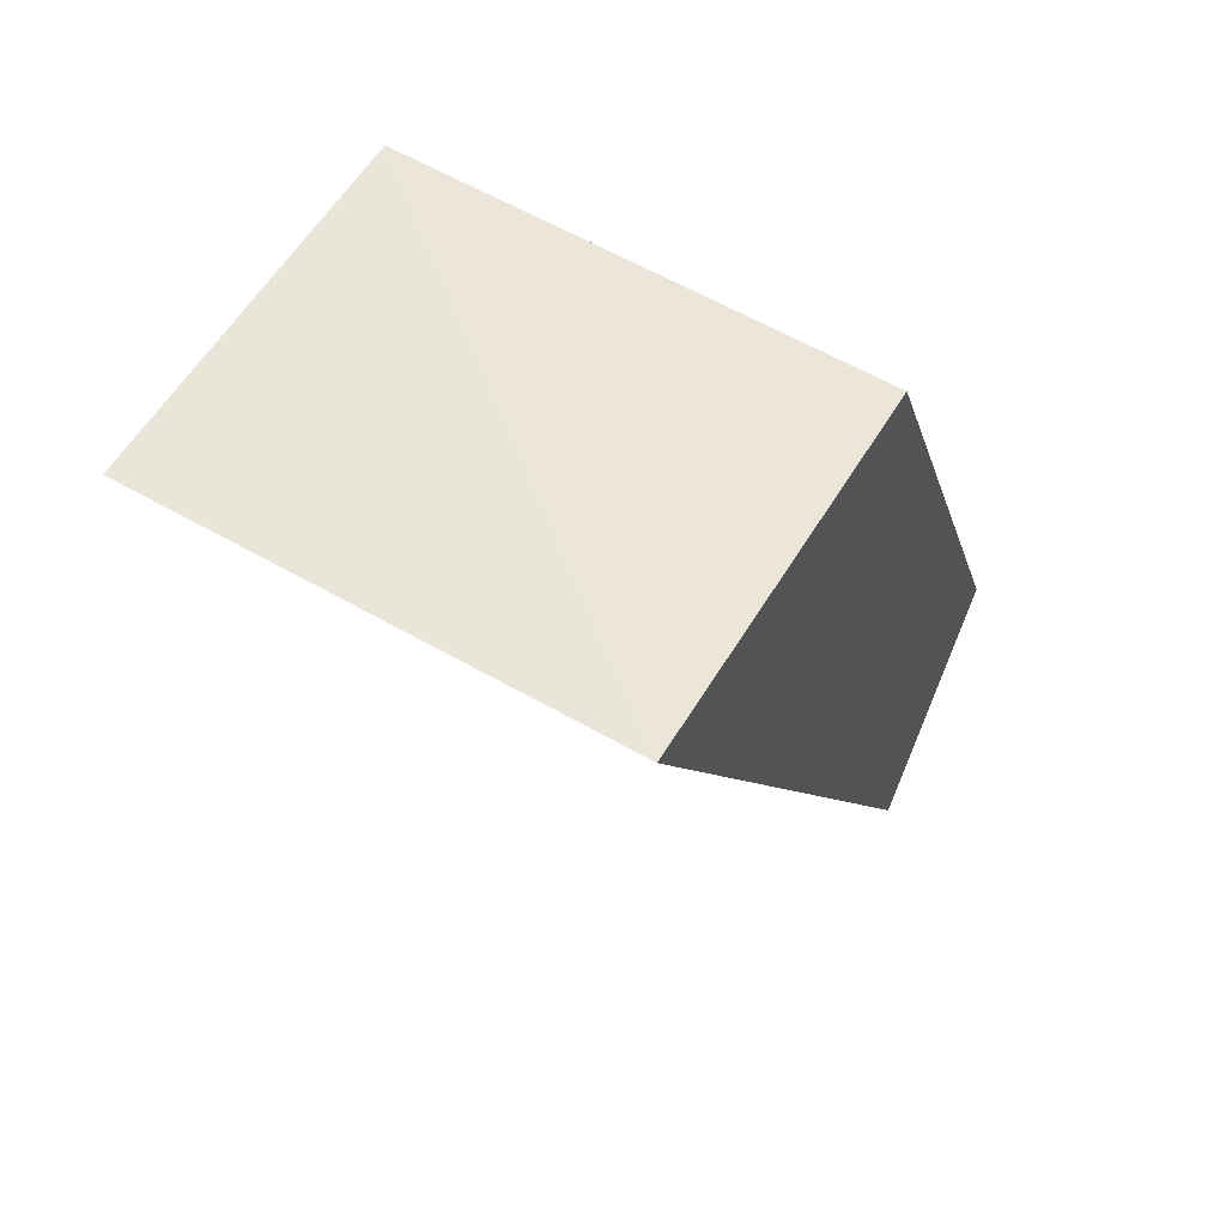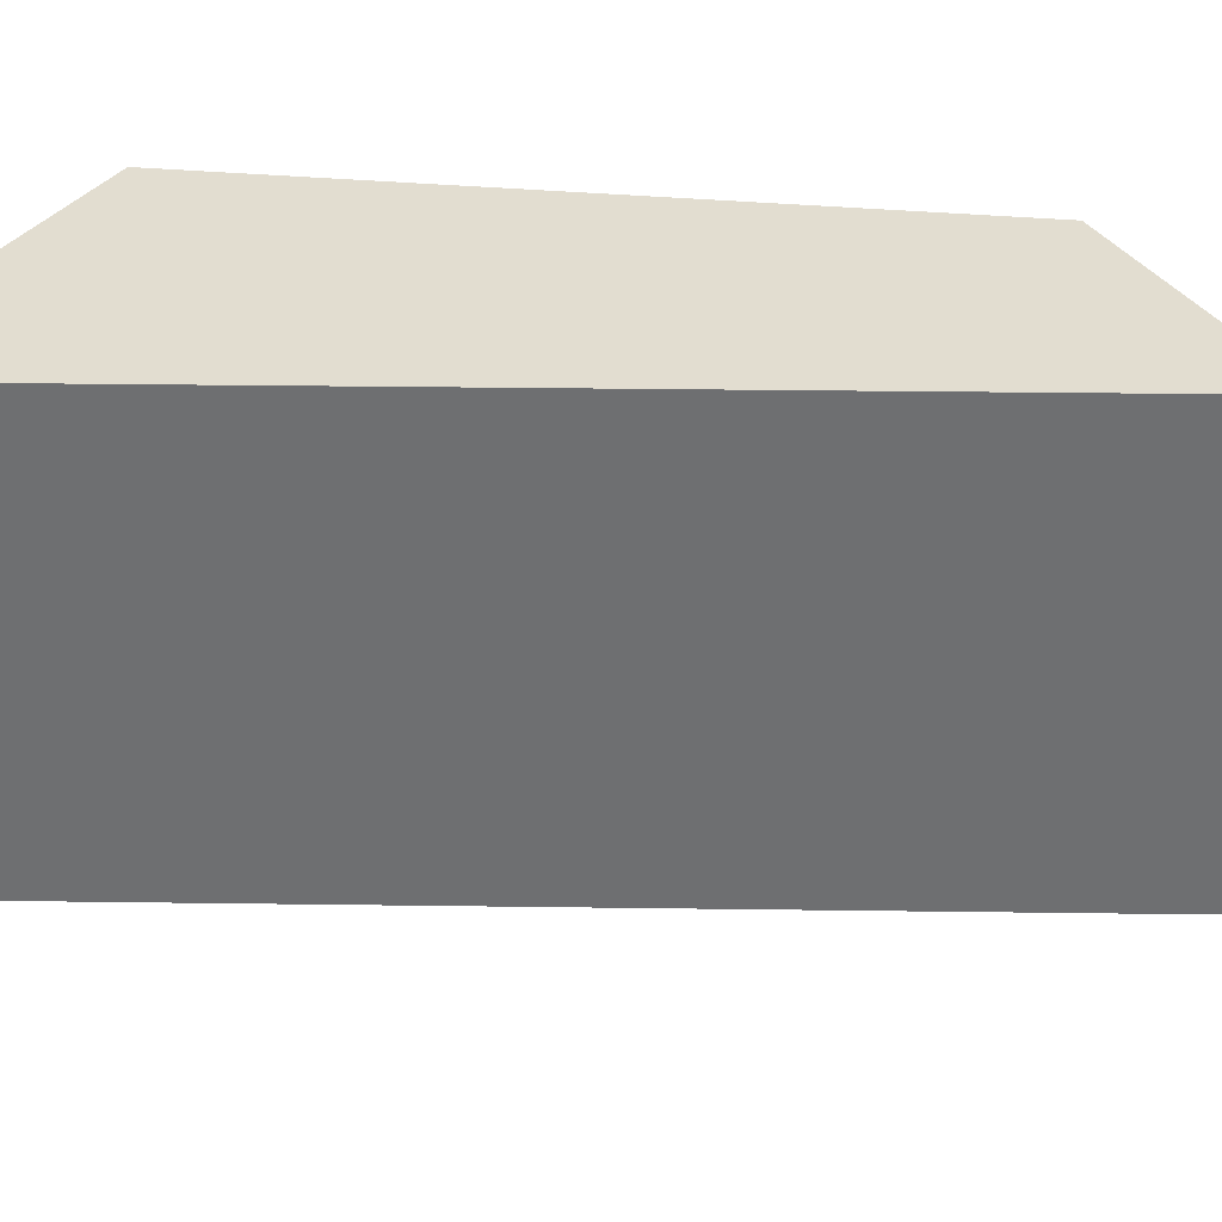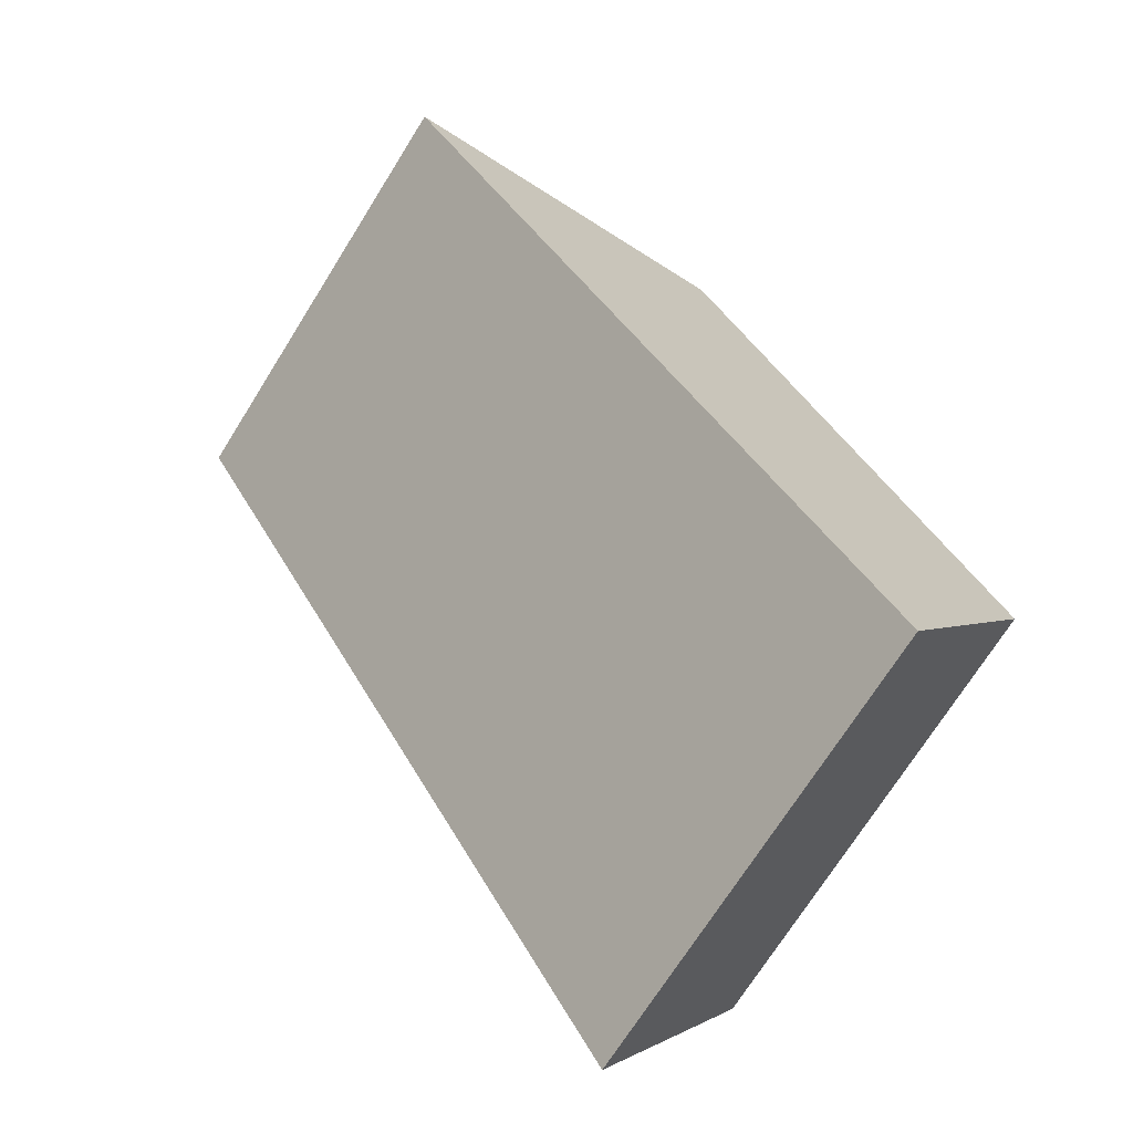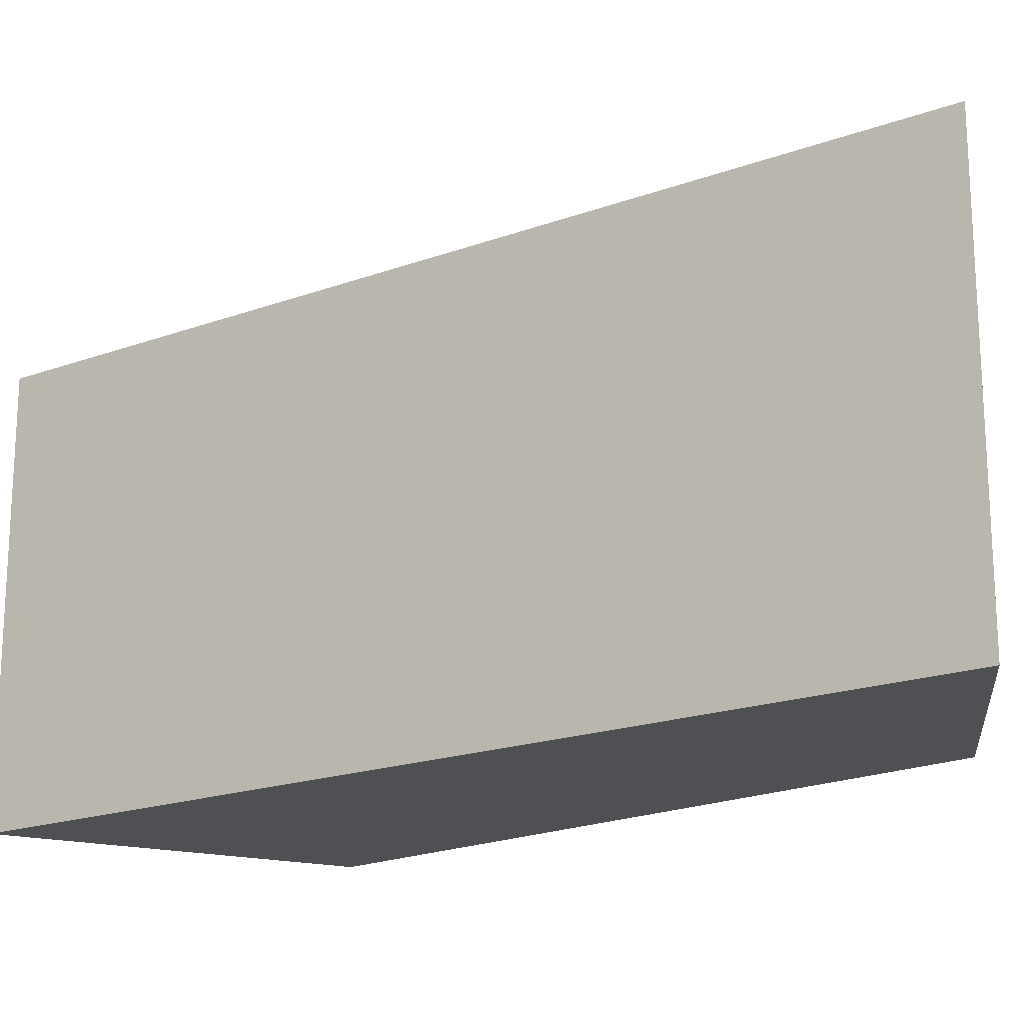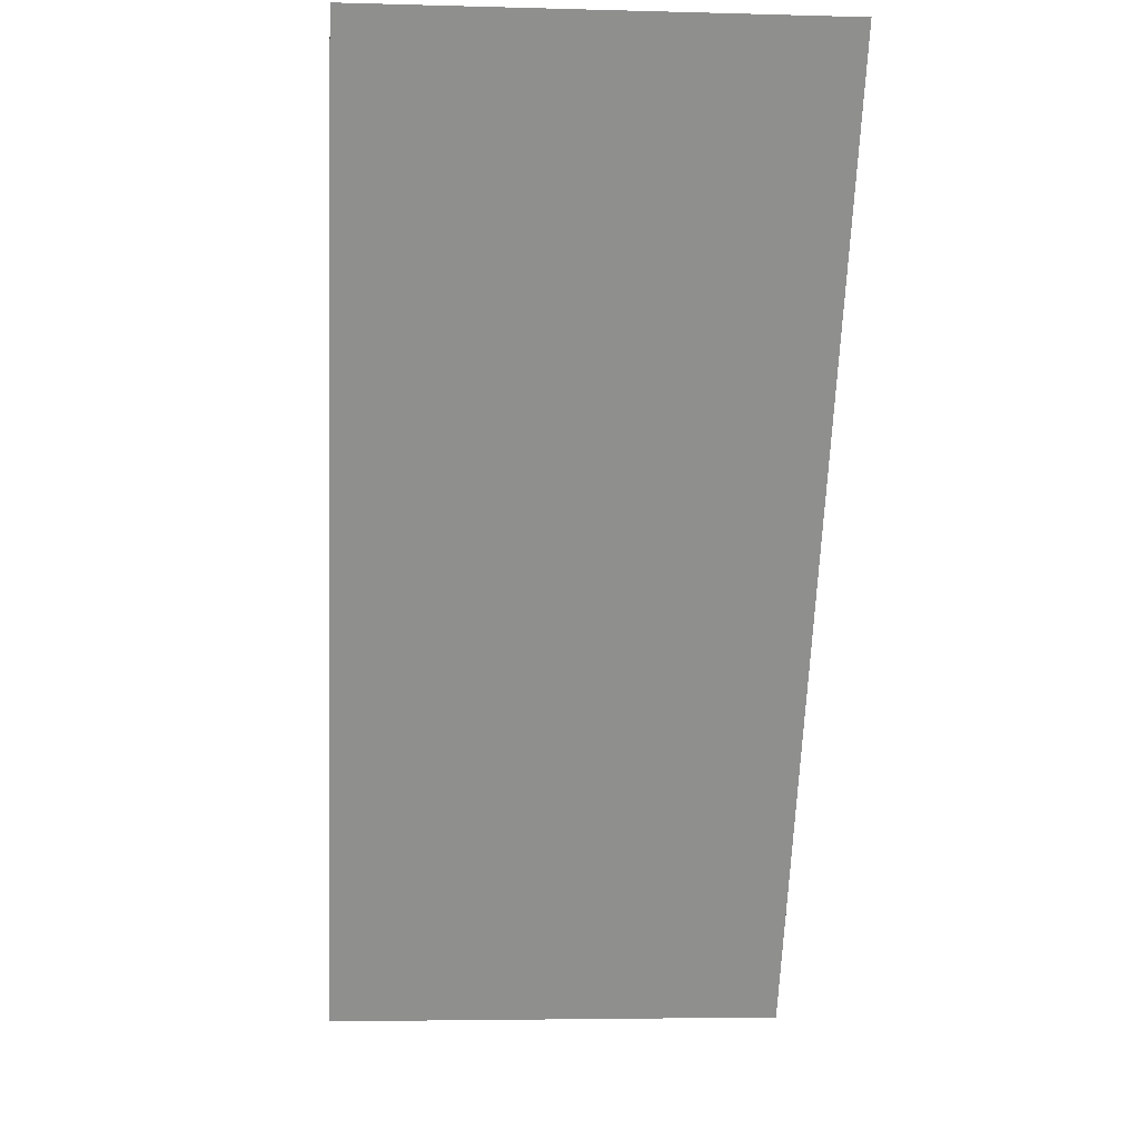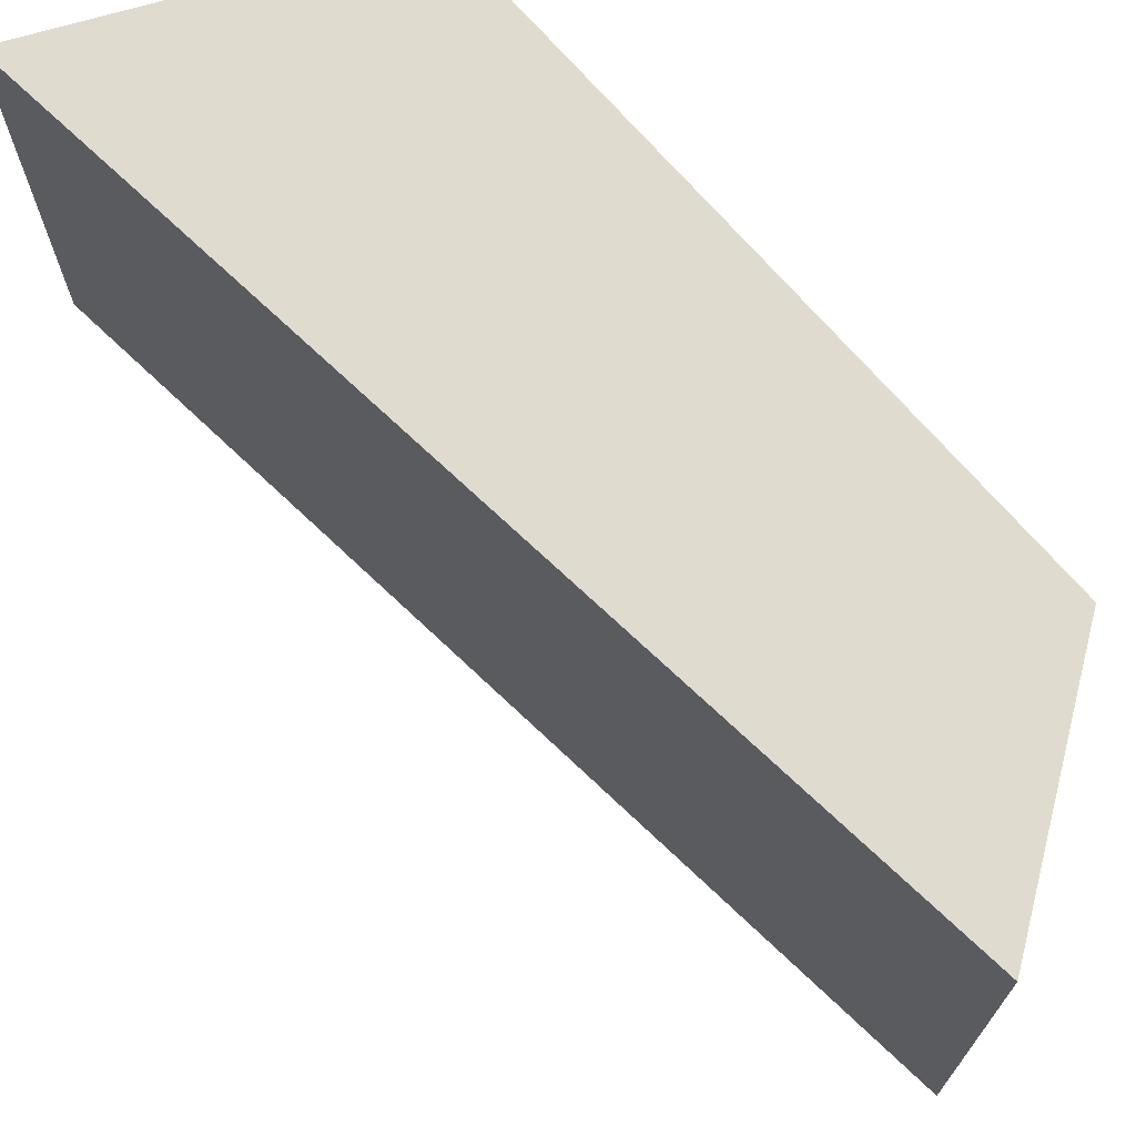
<metadata>
{"format":"obj","ext":"obj","renderer":"f3d","projection":"perspective","resolution":1024,"background":"white","views":[{"elev":57.9,"azim":-59.2,"up":"+Y"},{"elev":35.4,"azim":-59.5,"up":"+Z"},{"elev":-71.2,"azim":-32.1,"up":"+Y"},{"elev":-18.9,"azim":-25.7,"up":"+Z"},{"elev":-4.5,"azim":-95.0,"up":"+Y"},{"elev":70.4,"azim":-16.9,"up":"+Z"}]}
</metadata>
<code>
v -0.000545 -0.04283 0.01101
v -0.000545 -0.04283 -0.01095
v 0.006564 -0.0312 -0.01095
v -0.007312 -1.2e-05 -0.01095
v -0.007421 -0.000156 0.01101
v -0.02479 0 0.01101
v -0.02479 0 -0.01095
v 0.006345 -0.03149 0.01101
f 1 2 3
f 4 5 3
f 6 4 7
f 6 5 4
f 8 1 3
f 8 3 5
f 4 3 2
f 4 2 7
f 6 7 2
f 6 2 1
f 8 6 1
f 8 5 6

</code>
